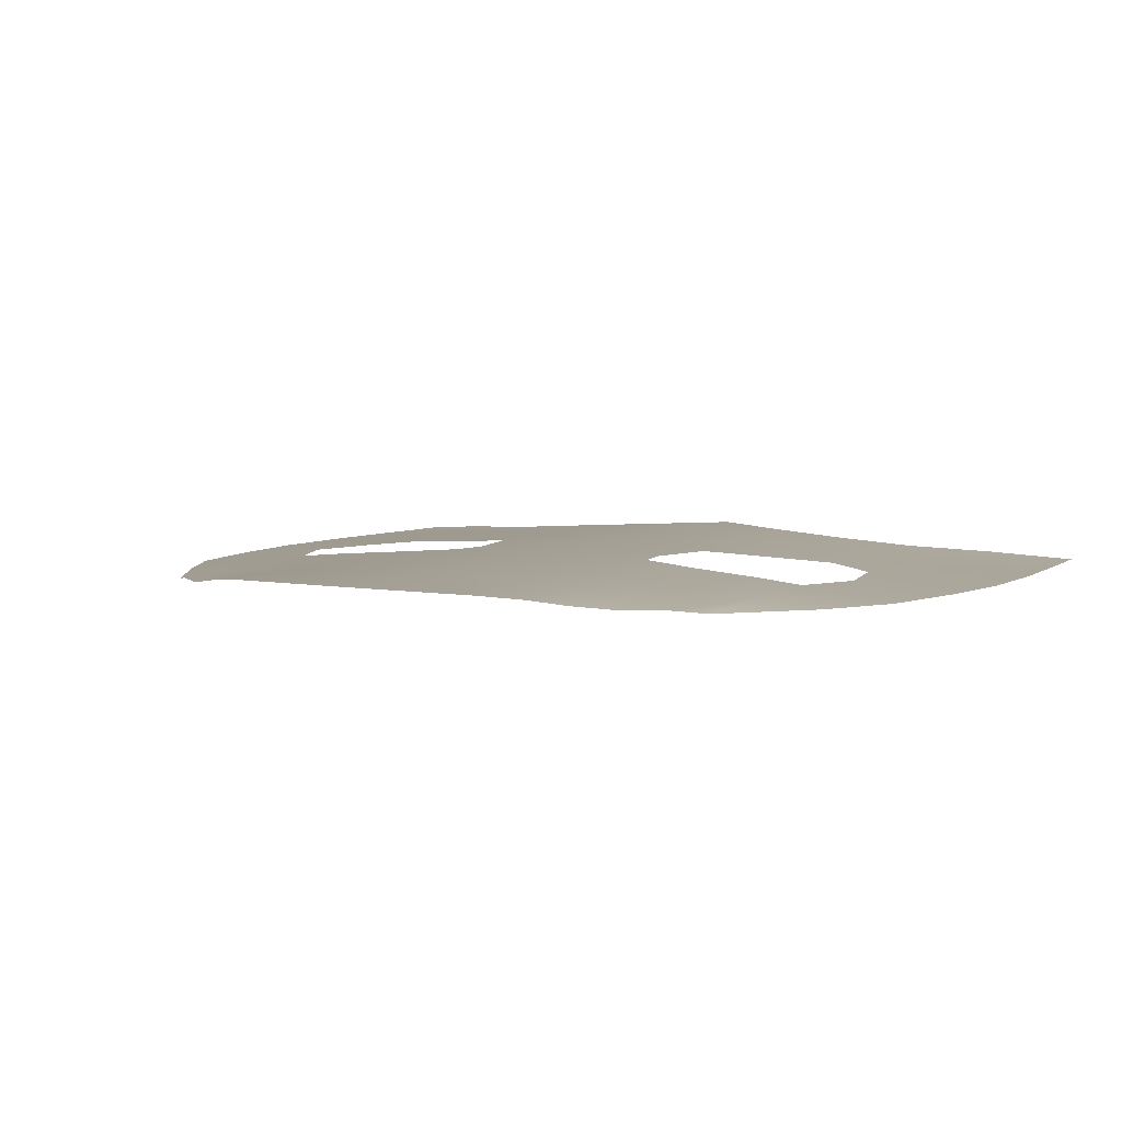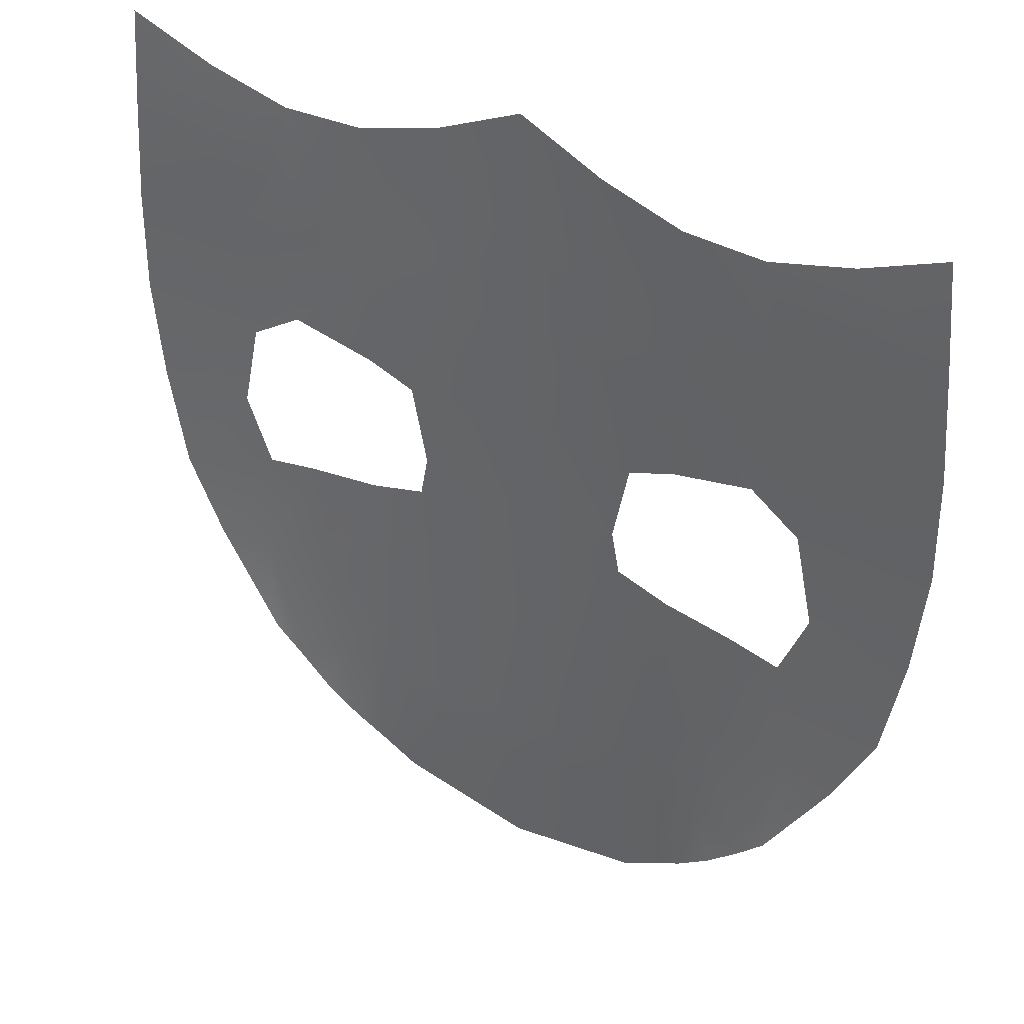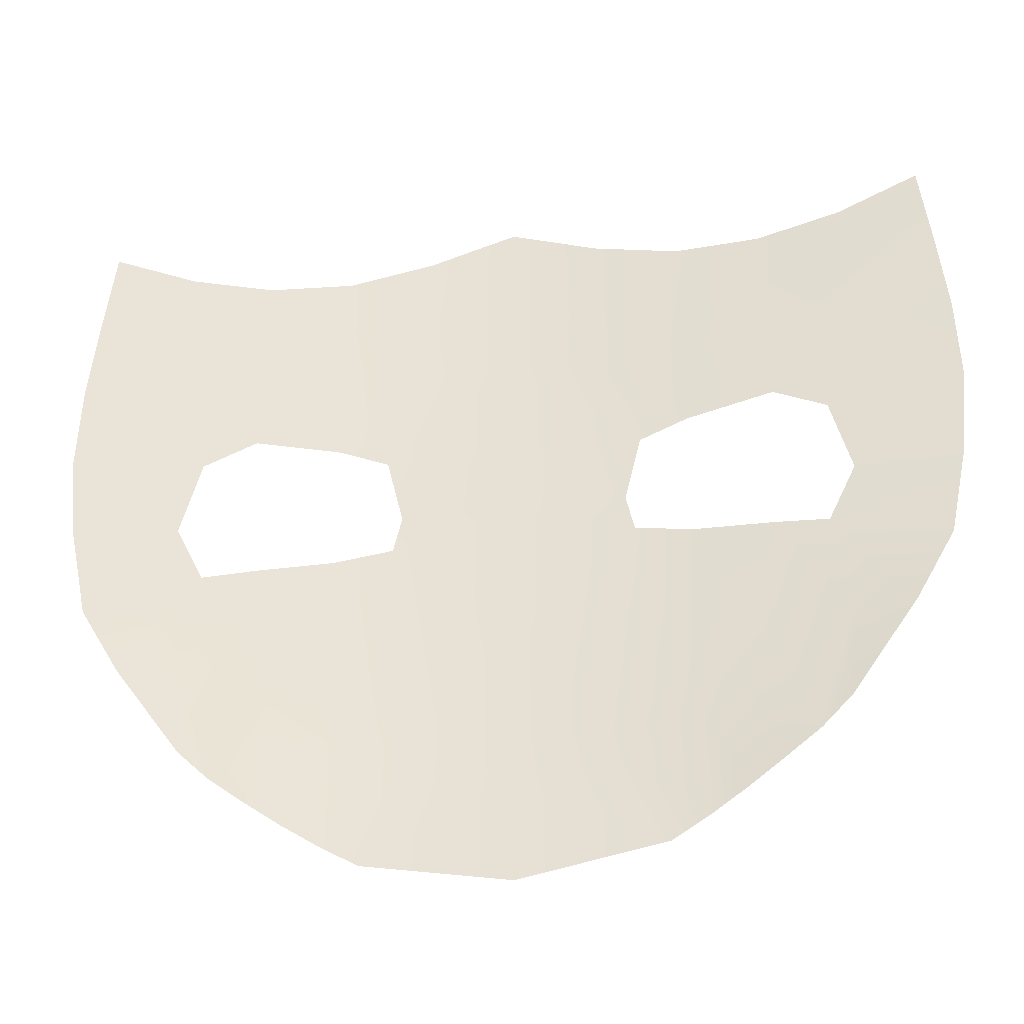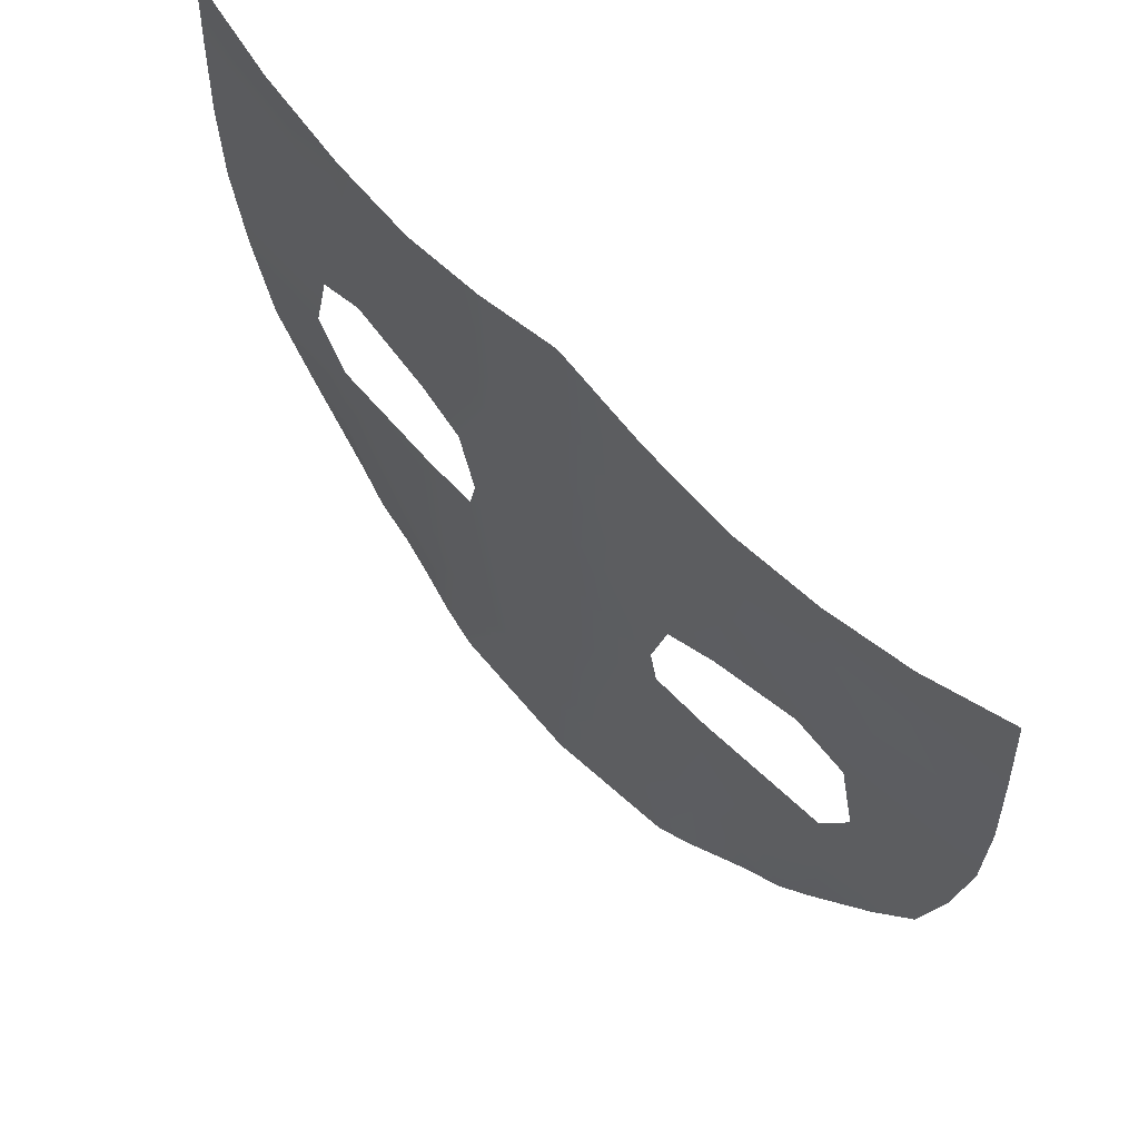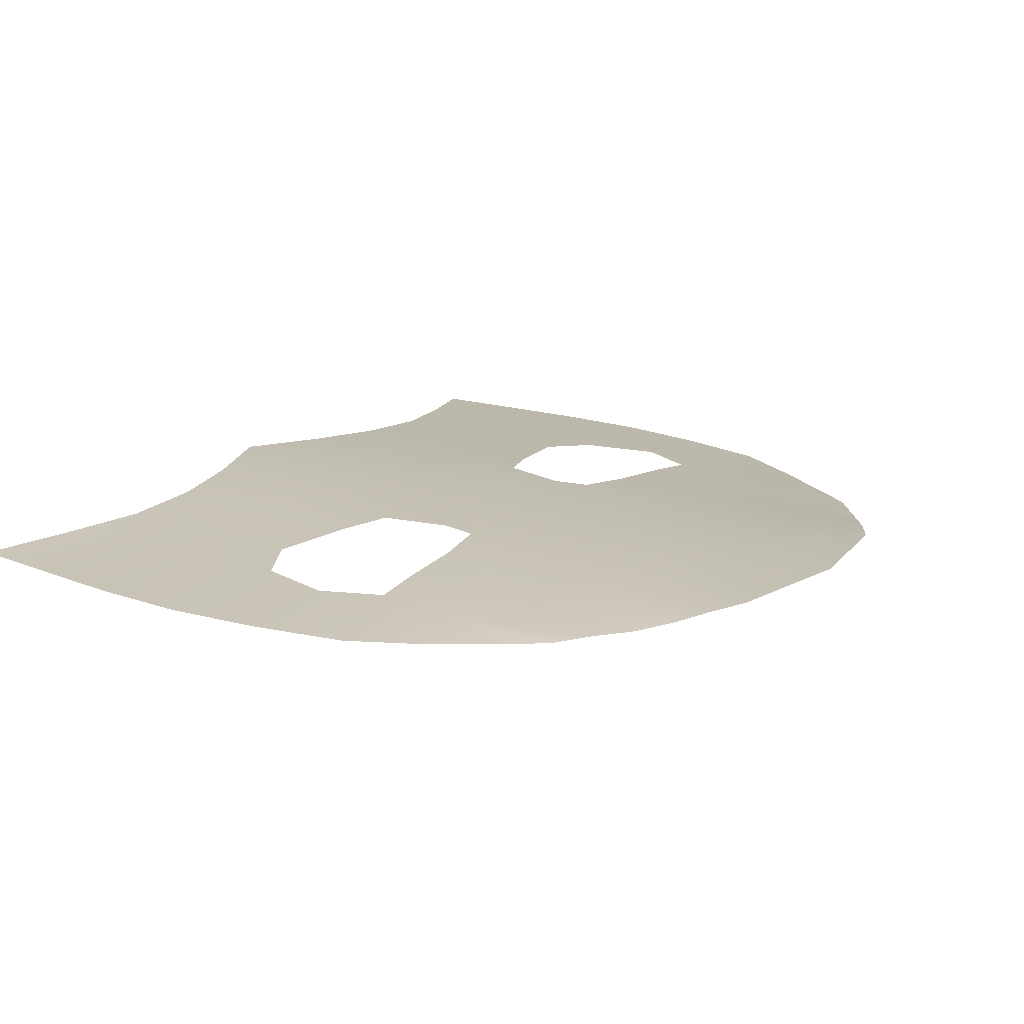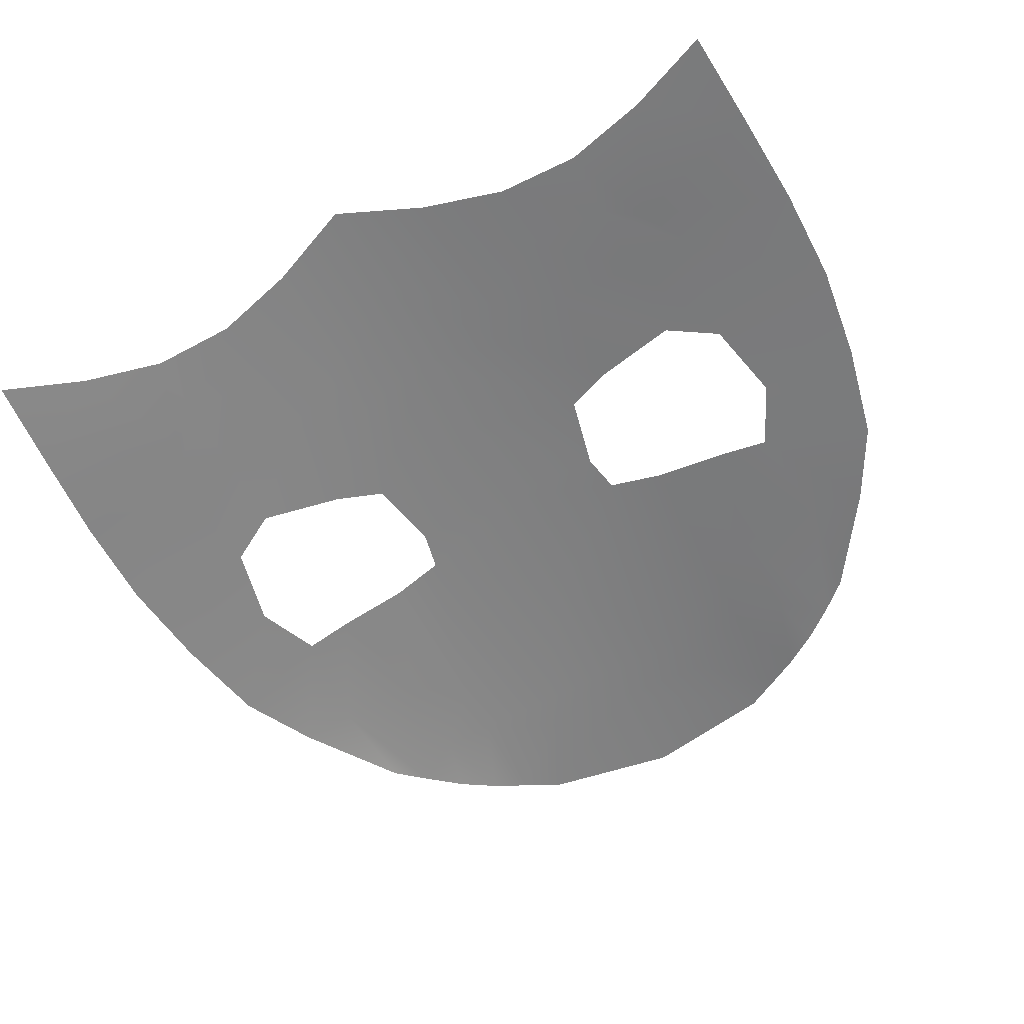
<metadata>
{"format":"obj","ext":"obj","renderer":"f3d","projection":"perspective","resolution":1024,"background":"white","views":[{"elev":5.7,"azim":29.7,"up":"+Z"},{"elev":34.2,"azim":-144.5,"up":"+Y"},{"elev":-42.2,"azim":-171.9,"up":"+Y"},{"elev":66.0,"azim":46.1,"up":"+Y"},{"elev":17.4,"azim":-54.5,"up":"+Z"},{"elev":-60.2,"azim":-152.3,"up":"+Z"}]}
</metadata>
<code>
o Plane
v 0.4123 -0 -0.04803
v 0.432 0.4544 -0.04803
v 0.2995 -0.4158 -0.04803
v 0.2175 0.4262 -0.03564
v 0.4145 0.2436 -0.04803
v 0.2154 -0.4736 -0.03564
v 0.3929 -0.2189 -0.04803
v 0.2175 -0.2765 -0.03564
v 0.2175 0.25 -0.03564
v 0.3248 0.4262 -0.04254
v 0.3697 0.3111 -0.04803
v 0.2562 -0.4475 -0.04254
v 0.3763 -0.07968 -0.04803
v 0.5414 -0 -0.05806
v 0.1366 -0 -0.03072
v 0.5393 0.5 -0.05806
v 0.1102 0.4544 -0.03072
v 0.3893 0.1052 -0.04803
v 0.1701 -0.5006 -0.03072
v 0.3424 -0.3803 -0.04926
v 0.28 -0.2189 -0.04254
v 0.1102 -0.3468 -0.03072
v 0.2175 -0.06505 -0.03564
v 0.2141 -0.3439 -0.03564
v 0.463 -0.2189 -0.05806
v 0.3248 0.25 -0.04254
v 0.1182 0.2228 -0.03072
v 0.2175 0.3414 -0.03564
v 0.2175 0.1181 -0.03564
v 0.557 0.25 -0.05806
v 0.557 0.125 -0.05806
v 0.549 0.375 -0.05806
v 0.1575 0.09386 -0.03072
v 0.1294 0.2823 -0.03072
v 0.3248 0.3414 -0.04254
v 0.3791 -0.3439 -0.05501
v 0.5143 -0.125 -0.05806
v 0.1208 -0.3967 -0.03072
v 0.1466 -0.04992 -0.03072
v 0.312 -0.07193 -0.04254
v 0.282 -0.3439 -0.04254
v 0.3248 0.1424 -0.04254
v 0 -0 -0.0267
v -0.4123 0 -0.04803
v 0 0.5 -0.0267
v -0 -0.5321 -0.0267
v -0.432 0.4544 -0.04803
v -0.2995 -0.4158 -0.04803
v -0 -0.3452 -0.0267
v 0 0.25 -0.0267
v -0.2175 0.4262 -0.03564
v -0.4145 0.2436 -0.04803
v -0.2154 -0.4736 -0.03564
v -0.3929 -0.2189 -0.04803
v -0.2175 -0.2765 -0.03564
v -0.2175 0.25 -0.03564
v -0 -0.1793 -0.0267
v 0 0.375 -0.0267
v -0.3248 0.4262 -0.04254
v -0.3697 0.3111 -0.04803
v -0.2562 -0.4475 -0.04254
v -0.3763 -0.07968 -0.04803
v -0.5414 0 -0.05806
v -0 -0.3967 -0.0267
v -0.1366 0 -0.03072
v 0 0.125 -0.0267
v -0.5393 0.5 -0.05806
v -0.1102 0.4544 -0.03072
v -0.3893 0.1052 -0.04803
v -0.1701 -0.5006 -0.03072
v -0.3424 -0.3803 -0.04926
v -0.28 -0.2189 -0.04254
v -0.1102 -0.3468 -0.03072
v -0.2175 -0.06505 -0.03564
v -0.2141 -0.3439 -0.03564
v -0.463 -0.2189 -0.05806
v -0.3248 0.25 -0.04254
v -0.1182 0.2228 -0.03072
v -0.2175 0.3414 -0.03564
v -0.2175 0.1181 -0.03564
v -0.557 0.25 -0.05806
v -0.557 0.125 -0.05806
v -0.549 0.375 -0.05806
v -0.1575 0.09386 -0.03072
v -0.1294 0.2823 -0.03072
v -0.3248 0.3414 -0.04254
v -0.3791 -0.3439 -0.05501
v -0.5143 -0.125 -0.05806
v -0.1208 -0.3967 -0.03072
v -0.1466 -0.04992 -0.03072
v -0.312 -0.07193 -0.04254
v -0.282 -0.3439 -0.04254
v -0.3248 0.1424 -0.04254
f 41 12 3 20
f 40 21 7 13
f 39 22 8 23
f 38 19 6 24
f 35 26 5 11
f 34 27 9 28
f 5 18 31 30
f 18 1 14 31
f 2 11 32 16
f 11 5 30 32
f 27 33 29 9
f 50 66 33 27
f 66 43 15 33
f 17 34 28 4
f 45 58 34 17
f 58 50 27 34
f 10 35 11 2
f 4 28 35 10
f 28 9 26 35
f 7 20 36 25
f 1 13 37 14
f 13 7 25 37
f 22 38 24 8
f 49 64 38 22
f 64 46 19 38
f 43 57 39 15
f 57 49 22 39
f 23 8 21 40
f 21 41 20 7
f 8 24 41 21
f 24 6 12 41
f 26 42 18 5
f 9 29 42 26
f 92 71 48 61
f 91 62 54 72
f 90 74 55 73
f 89 75 53 70
f 86 60 52 77
f 85 79 56 78
f 52 81 82 69
f 69 82 63 44
f 47 67 83 60
f 60 83 81 52
f 78 56 80 84
f 50 78 84 66
f 66 84 65 43
f 68 51 79 85
f 45 68 85 58
f 58 85 78 50
f 59 47 60 86
f 51 59 86 79
f 79 86 77 56
f 54 76 87 71
f 44 63 88 62
f 62 88 76 54
f 73 55 75 89
f 49 73 89 64
f 64 89 70 46
f 43 65 90 57
f 57 90 73 49
f 74 91 72 55
f 72 54 71 92
f 55 72 92 75
f 75 92 61 53
f 77 52 69 93
f 56 77 93 80

</code>
